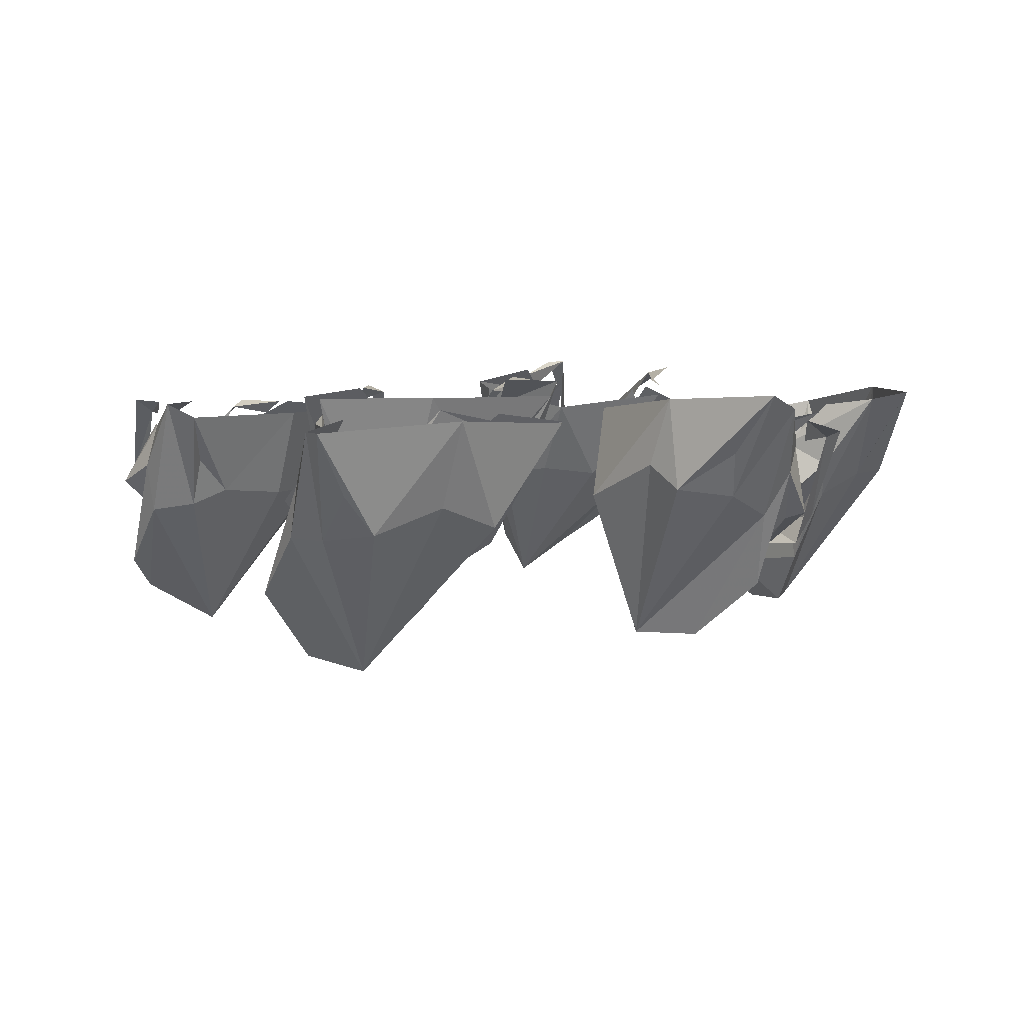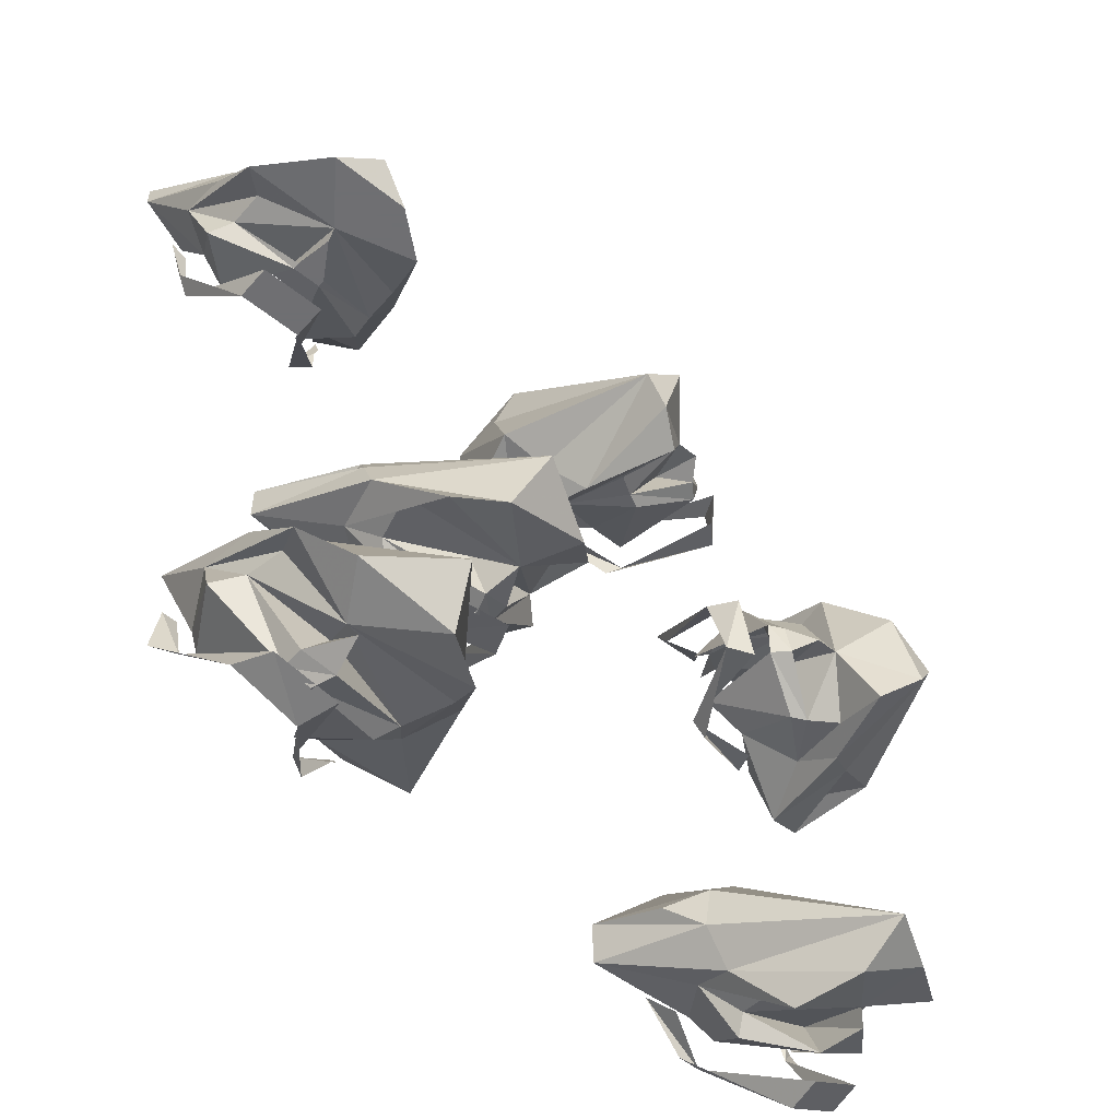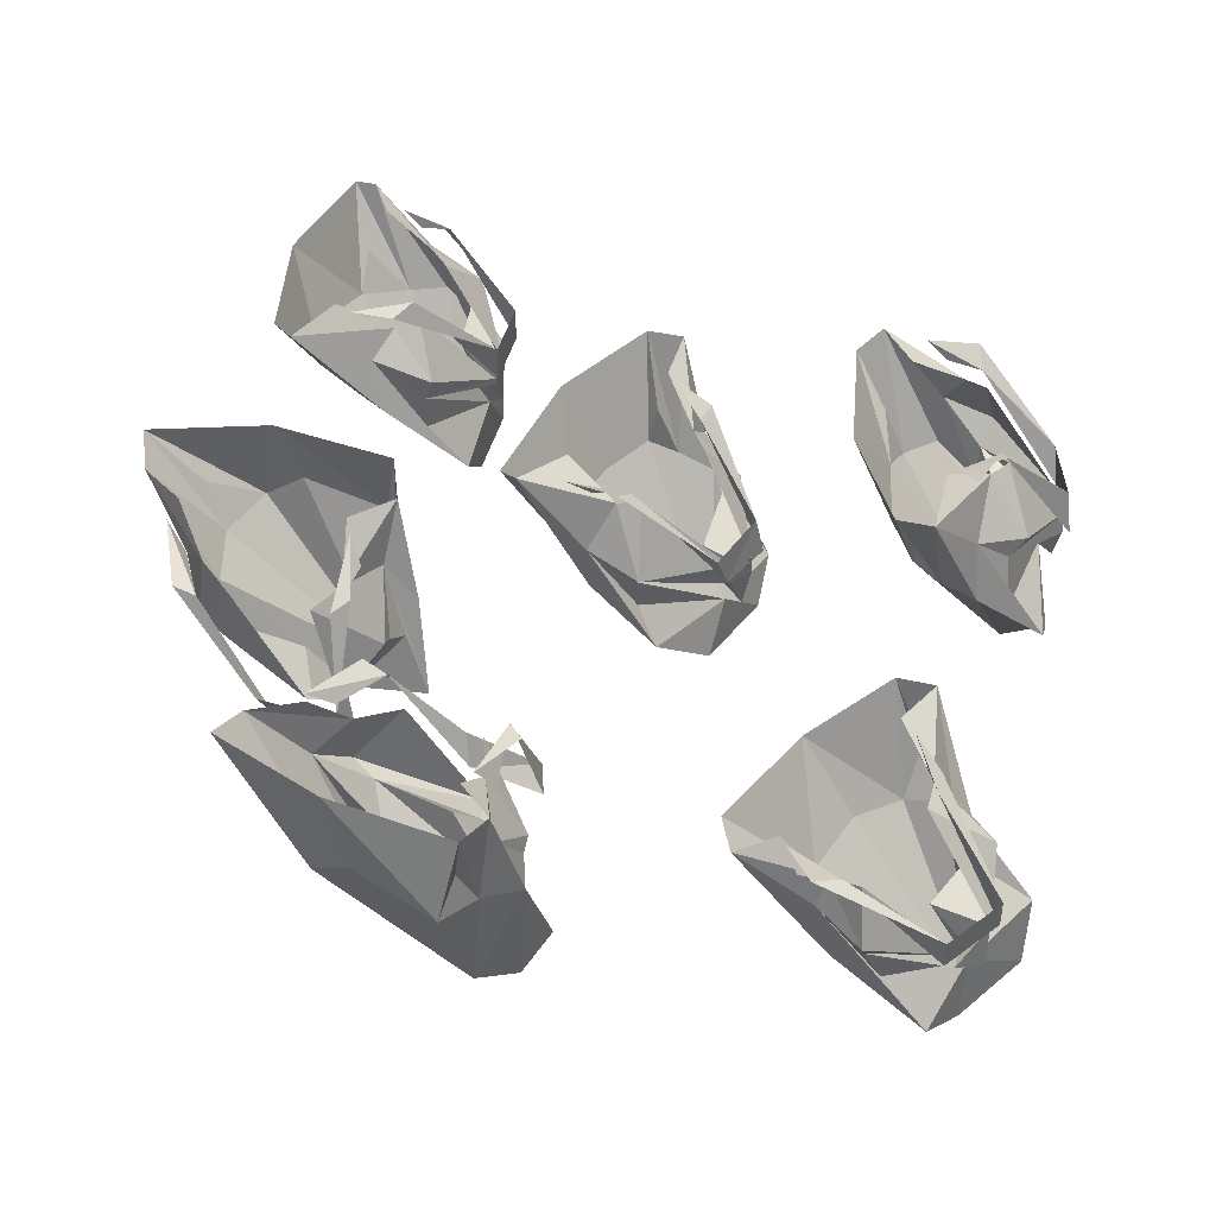
<metadata>
{"format":"obj","ext":"obj","renderer":"f3d","projection":"perspective","resolution":1024,"background":"white","views":[{"elev":6.3,"azim":-30.8,"up":"+Y"},{"elev":-54.7,"azim":-40.2,"up":"+Z"},{"elev":44.4,"azim":104.7,"up":"+Y"}]}
</metadata>
<code>
v -0.2656 -0.1953 -0.4375
v -0.1562 -0.125 -0.4141
v -0.1406 -0.1797 -0.4219
v -0.1562 -0.2266 -0.4609
v -0.2031 -0.2578 -0.4609
v -0.2969 -0.25 -0.4297
v -0.3359 -0.2109 -0.3828
v -0.3203 -0.1719 -0.3594
v -0.3281 -0.1328 -0.3594
v -0.25 -0.1484 -0.3984
v -0.2578 -0.2031 -0.4531
v -0.2344 -0.1484 -0.4062
v -0.25 -0.1641 -0.4609
v -0.2578 -0.1406 -0.4609
v -0.1719 -0.1094 -0.4297
v -0.1328 -0.09375 -0.3828
v -0.1172 -0.1562 -0.3906
v -0.2188 -0.2969 -0.4141
v -0.3359 -0.1406 -0.3125
v -0.3438 -0.08594 -0.3125
v -0.3516 -0.1094 -0.3672
v -0.2812 -0.1328 -0.4453
v -0.2812 -0.1562 -0.4453
v -0.2422 -0.1016 -0.4609
v -0.2969 -0.1406 -0.4453
v -0.3125 -0.1016 -0.4375
v -0.3203 -0.02344 -0.3516
v -0.3438 -0.007812 -0.3438
v -0.3359 -0.007812 -0.2891
v -0.3281 -0.02344 -0.3125
v -0.2344 -0.1484 -0.4688
v -0.1953 -0.02344 -0.3906
v -0.1797 -0.01562 -0.3984
v -0.1484 -0.01562 -0.3516
v -0.1562 -0.03125 -0.375
v -0.1875 -0.04688 -0.3828
v -0.07031 -0.02344 -0.3438
v -0.1172 -0.1406 -0.3516
v -0.125 -0.125 -0.3203
v -0.1797 -0.125 -0.2891
v -0.2578 -0.1172 -0.2734
v -0.2969 -0.1328 -0.2812
v -0.3438 -0.007812 -0.2422
v -0.3203 -0.03906 -0.3359
v -0.3125 -0.03906 -0.3594
v -0.2109 -0.04688 -0.3984
v -0.07031 -0.02344 -0.3047
v -0.1172 -0.08594 -0.3281
v -0.1797 -0.02344 -0.2422
v -0.3203 -0.02344 -0.2188
v -0.2969 -0.07812 -0.2578
v -0.1406 -0.01562 -0.3438
v -0.2969 -0.007812 -0.2812
v -0.3203 -0.1797 0.1875
v -0.2188 -0.1016 0.2266
v -0.2188 -0.1406 0.2266
v -0.2344 -0.2031 0.1875
v -0.2812 -0.2422 0.1875
v -0.3672 -0.2422 0.1875
v -0.4219 -0.1719 0.2031
v -0.3906 -0.1406 0.2266
v -0.3906 -0.1016 0.2266
v -0.3203 -0.1016 0.2188
v -0.3203 -0.1719 0.1719
v -0.2969 -0.1016 0.2188
v -0.2969 -0.1328 0.1719
v -0.2969 -0.125 0.1719
v -0.2188 -0.07812 0.2188
v -0.2109 -0.05469 0.2812
v -0.1953 -0.1094 0.2656
v -0.3203 -0.2578 0.2188
v -0.4219 -0.1094 0.2656
v -0.4219 -0.05469 0.2812
v -0.4062 -0.07812 0.2188
v -0.3281 -0.125 0.1719
v -0.3281 -0.1328 0.1719
v -0.2812 -0.07031 0.1641
v -0.3516 -0.1094 0.1641
v -0.3516 -0.07031 0.1641
v -0.375 0.007812 0.2422
v -0.3906 0 0.2578
v -0.4062 0 0.3047
v -0.3906 -0.007812 0.2812
v -0.2812 -0.1094 0.1641
v -0.2422 0.007812 0.2422
v -0.2188 0 0.2578
v -0.2188 0 0.3047
v -0.2188 -0.007812 0.2812
v -0.2422 -0.03125 0.2656
v -0.1641 0 0.3516
v -0.2188 -0.1094 0.3047
v -0.2422 -0.1016 0.3516
v -0.3047 -0.07812 0.3594
v -0.375 -0.1016 0.3516
v -0.4062 -0.1094 0.3047
v -0.4453 0 0.3516
v -0.3828 -0.03125 0.2656
v -0.3516 -0.02344 0.2422
v -0.2578 -0.02344 0.2422
v -0.1797 0 0.375
v -0.2188 -0.0625 0.3516
v -0.3047 0.007812 0.3984
v -0.4453 0 0.375
v -0.4062 -0.0625 0.3516
v -0.2188 0.007812 0.3203
v -0.3906 0.007812 0.3203
v 0.3125 -0.2109 0
v 0.3281 -0.1484 -0.03906
v 0.3516 -0.1719 -0.04688
v 0.3438 -0.2344 -0.07031
v 0.375 -0.2656 -0.04688
v 0.3516 -0.2578 0.03906
v 0.3203 -0.1953 0.1094
v 0.3203 -0.1641 0.1016
v 0.2891 -0.1328 0.1172
v 0.2969 -0.1484 0.03906
v 0.2891 -0.2109 0
v 0.2969 -0.1641 0.01562
v 0.2734 -0.1875 -0.007812
v 0.2578 -0.1719 -0.007812
v 0.3125 -0.1406 -0.03906
v 0.3672 -0.09375 -0.02344
v 0.375 -0.1406 -0.05469
v 0.3984 -0.2578 -0.007812
v 0.3359 -0.1172 0.1406
v 0.3203 -0.07812 0.1641
v 0.2812 -0.1172 0.1406
v 0.25 -0.1797 0.02344
v 0.2656 -0.1875 0.02344
v 0.2109 -0.1562 -0.02344
v 0.2188 -0.1719 0.04688
v 0.2031 -0.1406 0.05469
v 0.2344 -0.04688 0.1172
v 0.2344 -0.03125 0.1406
v 0.3047 -0.01562 0.1719
v 0.2891 -0.03906 0.1484
v 0.2344 -0.1719 -0.03125
v 0.2578 -0.05469 -0.007812
v 0.2734 -0.05469 -0.02344
v 0.3438 -0.03125 0
v 0.3281 -0.0625 -0.01562
v 0.3125 -0.07031 0
v 0.3984 -0.02344 -0.03125
v 0.4141 -0.1172 -0.02344
v 0.4609 -0.1016 0
v 0.4453 -0.07031 0.08594
v 0.4375 -0.09375 0.125
v 0.3828 -0.09375 0.1484
v 0.3516 0 0.2109
v 0.2891 -0.05469 0.1328
v 0.2578 -0.0625 0.09375
v 0.2656 -0.07031 0.01562
v 0.4375 -0.01562 -0.01562
v 0.4297 -0.07031 -0.007812
v 0.4375 0.007812 0.1094
v 0.3906 0.007812 0.2266
v 0.3984 -0.04688 0.1719
v 0.3594 -0.03125 0.007812
v 0.3203 -0.007812 0.1641
v 0.3359 -0.1641 -0.4531
v 0.4062 -0.09375 -0.3672
v 0.3906 -0.1406 -0.3828
v 0.3984 -0.1953 -0.4297
v 0.3438 -0.2344 -0.4531
v 0.2734 -0.2266 -0.5
v 0.2578 -0.1562 -0.5
v 0.2578 -0.1328 -0.4609
v 0.2656 -0.08594 -0.4453
v 0.3438 -0.08594 -0.4141
v 0.3438 -0.1562 -0.4688
v 0.3672 -0.1016 -0.4141
v 0.3828 -0.1172 -0.4453
v 0.375 -0.1094 -0.4453
v 0.4219 -0.07031 -0.3672
v 0.3906 -0.0625 -0.3203
v 0.3906 -0.125 -0.3359
v 0.2812 -0.2734 -0.4609
v 0.2266 -0.1094 -0.4375
v 0.2344 -0.0625 -0.4141
v 0.2734 -0.07031 -0.4609
v 0.3359 -0.1094 -0.4688
v 0.4219 -0.03906 -0.4375
v 0.3516 -0.08594 -0.4766
v 0.3594 -0.04688 -0.4766
v 0.3125 0.02344 -0.4062
v 0.2891 0.02344 -0.4062
v 0.2344 0.007812 -0.375
v 0.2578 -0.007812 -0.3906
v 0.4141 -0.07812 -0.4375
v 0.4141 0.007812 -0.3438
v 0.4297 0.01562 -0.3203
v 0.3828 0 -0.2891
v 0.4062 -0.007812 -0.3047
v 0.3828 -0.03125 -0.3281
v 0.3828 -0.02344 -0.2422
v 0.3438 -0.125 -0.3203
v 0.2969 -0.125 -0.3047
v 0.2344 -0.1172 -0.3281
v 0.1953 -0.125 -0.3672
v 0.1953 -0.1172 -0.4062
v 0.1641 0 -0.3828
v 0.2656 -0.01562 -0.3984
v 0.3047 -0.007812 -0.3984
v 0.3984 -0.01562 -0.3594
v 0.3516 -0.01562 -0.2266
v 0.3203 -0.08594 -0.2812
v 0.2266 -0.03125 -0.2734
v 0.1562 -0.007812 -0.3438
v 0.1719 -0.08594 -0.375
v 0.3672 -0.007812 -0.2812
v 0.2266 0.01562 -0.3594
v 0.07812 -0.1562 0.1562
v 0.1016 -0.1406 0.1641
v 0.1172 -0.2031 0.2031
v 0.08594 -0.2266 0.1328
v 0.0625 -0.07812 0.1797
v 0.1172 -0.1328 0.1641
v 0.1719 -0.1641 0.1953
v 0.1562 -0.1797 0.1953
v 0.1328 -0.1484 0.2188
v 0.1406 -0.2031 0.2031
v 0.1328 -0.1406 0.2422
v 0.1406 -0.1172 0.3203
v 0.1094 -0.1562 0.3047
v 0.1094 -0.1875 0.3125
v 0.07812 -0.25 0.2422
v 0.05469 -0.25 0.1562
v 0.05469 -0.125 0.1484
v 0.03125 -0.01562 0.1719
v 0.1172 -0.0625 0.2031
v 0.1641 -0.05469 0.2188
v 0.1641 -0.1719 0.2266
v 0.1797 -0.1641 0.2266
v 0.1484 -0.1094 0.3438
v 0.1094 -0.0625 0.3672
v 0.09375 -0.1094 0.3438
v 0.03125 -0.25 0.1953
v 0.01562 -0.1016 0.1797
v -0.007812 0 0.1875
v 0 -0.0625 0.1953
v -0.03125 -0.09375 0.2031
v -0.007812 0.01562 0.3125
v -0.01562 -0.05469 0.2891
v -0.007812 -0.07812 0.3281
v 0.03906 0.02344 0.4297
v 0.03125 -0.03906 0.375
v 0.04688 -0.08594 0.3516
v 0.07812 0.007812 0.4141
v 0.1406 -0.03906 0.3359
v 0.1094 0.007812 0.3672
v 0.2266 -0.125 0.2578
v 0.2109 -0.1562 0.25
v 0.2188 -0.1406 0.1797
v 0.1953 -0.1641 0.1719
v 0.1719 -0.04688 0.1953
v 0.1562 -0.03906 0.1797
v 0.08594 -0.02344 0.2031
v 0.1016 -0.04688 0.1875
v 0.1953 -0.02344 0.3438
v 0.1953 -0.03125 0.3203
v 0.125 -0.007812 0.375
v 0.1406 -0.03125 0.3516
v 0.07031 -0.01562 0.2109
v 0.1719 -0.04688 0.2969
v -0.1875 -0.1484 -0.125
v -0.1719 -0.09375 -0.1172
v -0.0625 -0.1641 -0.1406
v -0.1719 -0.1953 -0.1641
v -0.1953 -0.0625 -0.08594
v -0.1562 -0.07812 -0.1328
v -0.07031 -0.1094 -0.1641
v -0.07812 -0.1328 -0.1641
v -0.09375 -0.125 -0.1094
v -0.07031 -0.1719 -0.1562
v -0.07812 -0.1172 -0.1016
v 0 -0.1016 -0.0625
v -0.007812 -0.1406 -0.0625
v 0.007812 -0.1797 -0.08594
v -0.03125 -0.2188 -0.1328
v -0.125 -0.2266 -0.1641
v -0.2109 -0.125 -0.09375
v -0.2578 0.007812 -0.04688
v -0.1406 -0.01562 -0.08594
v -0.1172 -0.01562 -0.1016
v -0.04688 -0.125 -0.1484
v -0.04688 -0.1016 -0.1484
v 0.02344 -0.07812 -0.07031
v 0.01562 -0.05469 -0.01562
v 0.007812 -0.1094 -0.01562
v -0.1094 -0.2656 -0.1172
v -0.2109 -0.1094 -0.05469
v -0.2578 0.007812 -0.007812
v -0.2109 -0.05469 -0.03125
v -0.2031 -0.09375 -0.02344
v -0.1484 0.007812 0.05469
v -0.1484 -0.09375 0.007812
v -0.07031 -0.08594 0.02344
v -0.007812 0.007812 0.07812
v -0.03125 -0.04688 0.03906
v -0.03125 -0.1016 0.01562
v 0.01562 0.02344 0.05469
v -0.007812 -0.007812 -0.03906
v -0.03125 0.02344 0.01562
v -0.01562 -0.07031 -0.1406
v -0.03125 -0.1094 -0.1484
v -0.08594 -0.07031 -0.1641
v -0.09375 -0.1172 -0.1719
v -0.1328 0.007812 -0.09375
v -0.1484 0.01562 -0.1016
v -0.1797 0.01562 -0.05469
v -0.1719 0 -0.07812
v 0.01562 0.02344 -0.04688
v -0.007812 0.007812 -0.05469
v 0.007812 0.02344 0.007812
v 0 0.007812 -0.01562
v -0.1875 0.01562 -0.04688
v -0.01562 -0.007812 -0.0625
f 1 2 3
f 1 8 9
f 1 9 10
f 1 12 2
f 13 11 23
f 54 55 56
f 54 61 62
f 54 62 63
f 54 65 55
f 66 64 76
f 107 108 109
f 107 114 115
f 107 115 116
f 107 118 108
f 119 117 129
f 160 161 162
f 160 167 168
f 160 168 169
f 160 171 161
f 172 170 181
f 212 213 214
f 213 220 214
f 214 222 223
f 214 223 224
f 219 232 221
f 265 266 267
f 266 273 267
f 267 275 276
f 267 276 277
f 272 285 274
f 1 3 4
f 1 4 5
f 1 5 6
f 1 6 7
f 1 7 8
f 1 10 11
f 1 11 12
f 2 12 13
f 2 13 14
f 2 14 15
f 2 15 16
f 2 16 3
f 3 16 4
f 4 16 17
f 4 17 5
f 5 17 18
f 5 18 6
f 6 18 19
f 6 19 7
f 7 19 20
f 7 20 8
f 8 20 9
f 9 20 21
f 9 21 22
f 9 22 23
f 9 23 10
f 10 23 11
f 10 11 1
f 1 11 12
f 12 11 13
f 13 23 22
f 13 22 14
f 24 25 26
f 26 25 27
f 26 27 28
f 28 27 29
f 29 27 30
f 31 25 24
f 31 24 32
f 32 24 33
f 32 33 34
f 32 34 35
f 16 36 37
f 16 37 17
f 17 37 38
f 17 38 18
f 18 38 39
f 18 39 40
f 18 40 41
f 18 41 42
f 18 42 19
f 19 42 43
f 19 43 20
f 20 43 44
f 20 44 21
f 21 44 45
f 21 45 22
f 16 15 36
f 36 15 46
f 46 15 14
f 38 37 47
f 38 47 48
f 38 48 39
f 39 48 47
f 39 47 49
f 39 49 40
f 40 49 41
f 41 49 50
f 41 50 51
f 41 51 42
f 42 51 50
f 42 50 43
f 36 52 37
f 43 53 44
f 54 56 57
f 54 57 58
f 54 58 59
f 54 59 60
f 54 60 61
f 54 63 64
f 54 64 65
f 55 65 66
f 55 66 67
f 55 67 68
f 55 68 69
f 55 69 56
f 56 69 57
f 57 69 70
f 57 70 58
f 58 70 71
f 58 71 59
f 59 71 72
f 59 72 60
f 60 72 73
f 60 73 61
f 61 73 62
f 62 73 74
f 62 74 75
f 62 75 76
f 62 76 63
f 63 76 64
f 63 64 54
f 54 64 65
f 65 64 66
f 66 76 75
f 66 75 67
f 77 78 79
f 79 78 80
f 79 80 81
f 81 80 82
f 82 80 83
f 84 78 77
f 84 77 85
f 85 77 86
f 85 86 87
f 85 87 88
f 69 89 90
f 69 90 70
f 70 90 91
f 70 91 71
f 71 91 92
f 71 92 93
f 71 93 94
f 71 94 95
f 71 95 72
f 72 95 96
f 72 96 73
f 73 96 97
f 73 97 74
f 74 97 98
f 74 98 75
f 69 68 89
f 89 68 99
f 99 68 67
f 91 90 100
f 91 100 101
f 91 101 92
f 92 101 100
f 92 100 102
f 92 102 93
f 93 102 94
f 94 102 103
f 94 103 104
f 94 104 95
f 95 104 103
f 95 103 96
f 89 105 90
f 96 106 97
f 107 109 110
f 107 110 111
f 107 111 112
f 107 112 113
f 107 113 114
f 107 116 117
f 107 117 118
f 108 118 119
f 108 119 120
f 108 120 121
f 108 121 122
f 108 122 109
f 109 122 110
f 110 122 123
f 110 123 111
f 111 123 124
f 111 124 112
f 112 124 125
f 112 125 113
f 113 125 126
f 113 126 114
f 114 126 115
f 115 126 127
f 115 127 128
f 115 128 129
f 115 129 116
f 116 129 117
f 116 117 107
f 107 117 118
f 118 117 119
f 119 129 128
f 119 128 120
f 130 131 132
f 132 131 133
f 132 133 134
f 134 133 135
f 135 133 136
f 137 131 130
f 137 130 138
f 138 130 139
f 138 139 140
f 138 140 141
f 122 142 143
f 122 143 123
f 123 143 144
f 123 144 124
f 124 144 145
f 124 145 146
f 124 146 147
f 124 147 148
f 124 148 125
f 125 148 149
f 125 149 126
f 126 149 150
f 126 150 127
f 127 150 151
f 127 151 128
f 122 121 142
f 142 121 152
f 152 121 120
f 144 143 153
f 144 153 154
f 144 154 145
f 145 154 153
f 145 153 155
f 145 155 146
f 146 155 147
f 147 155 156
f 147 156 157
f 147 157 148
f 148 157 156
f 148 156 149
f 142 158 143
f 149 159 150
f 160 162 163
f 160 163 164
f 160 164 165
f 160 165 166
f 160 166 167
f 160 169 170
f 160 170 171
f 161 171 172
f 161 172 173
f 161 173 174
f 161 174 175
f 161 175 162
f 162 175 163
f 163 175 176
f 163 176 164
f 164 176 177
f 164 177 165
f 165 177 178
f 165 178 166
f 166 178 179
f 166 179 167
f 167 179 168
f 168 179 180
f 168 180 181
f 168 181 169
f 169 181 170
f 169 170 160
f 160 170 171
f 171 170 172
f 172 181 181
f 172 181 173
f 182 183 184
f 184 183 185
f 184 185 186
f 186 185 187
f 187 185 188
f 189 183 182
f 189 182 190
f 190 182 191
f 190 191 192
f 190 192 193
f 175 194 195
f 175 195 176
f 176 195 196
f 176 196 177
f 177 196 197
f 177 197 198
f 177 198 199
f 177 199 200
f 177 200 178
f 178 200 201
f 178 201 179
f 179 201 202
f 179 202 180
f 180 202 203
f 180 203 181
f 175 174 194
f 194 174 204
f 204 174 173
f 196 195 205
f 196 205 206
f 196 206 197
f 197 206 205
f 197 205 207
f 197 207 198
f 198 207 199
f 199 207 208
f 199 208 209
f 199 209 200
f 200 209 208
f 200 208 201
f 194 210 195
f 181 168 181
f 201 211 202
f 212 214 215
f 212 215 216
f 212 216 213
f 213 216 217
f 213 217 218
f 213 218 219
f 213 219 220
f 214 220 221
f 214 221 222
f 214 224 225
f 214 225 226
f 214 226 227
f 214 227 215
f 215 227 228
f 215 228 216
f 216 228 229
f 216 229 230
f 216 230 217
f 217 230 231
f 217 231 218
f 219 221 220
f 220 221 214
f 214 221 222
f 222 221 232
f 222 232 223
f 223 232 233
f 223 233 234
f 223 234 235
f 223 235 224
f 224 235 225
f 225 235 236
f 225 236 226
f 226 236 237
f 226 237 227
f 227 237 228
f 228 237 238
f 228 238 229
f 229 238 239
f 239 238 240
f 239 240 241
f 239 241 242
f 242 241 243
f 242 243 244
f 242 244 245
f 245 244 246
f 245 246 247
f 245 247 248
f 248 247 236
f 248 236 235
f 248 235 249
f 248 249 250
f 251 252 253
f 253 252 254
f 253 254 255
f 253 255 256
f 256 255 257
f 257 255 258
f 259 260 251
f 251 260 252
f 261 262 260
f 261 260 259
f 229 263 230
f 237 243 241
f 237 241 238
f 238 241 240
f 235 234 249
f 249 234 264
f 264 234 233
f 244 243 237
f 244 237 247
f 244 247 246
f 236 247 237
f 232 219 233
f 233 219 218
f 265 267 268
f 265 268 269
f 265 269 266
f 266 269 270
f 266 270 271
f 266 271 272
f 266 272 273
f 267 273 274
f 267 274 275
f 267 277 278
f 267 278 279
f 267 279 280
f 267 280 268
f 268 280 281
f 268 281 269
f 269 281 282
f 269 282 283
f 269 283 270
f 270 283 284
f 270 284 271
f 272 274 273
f 273 274 267
f 267 274 275
f 275 274 285
f 275 285 276
f 276 285 286
f 276 286 287
f 276 287 288
f 276 288 277
f 277 288 278
f 278 288 289
f 278 289 279
f 279 289 290
f 279 290 280
f 280 290 281
f 281 290 291
f 281 291 282
f 282 291 292
f 292 291 293
f 292 293 294
f 292 294 295
f 295 294 296
f 295 296 297
f 295 297 298
f 298 297 299
f 298 299 300
f 298 300 301
f 301 300 289
f 301 289 288
f 301 288 302
f 301 302 303
f 304 305 306
f 306 305 307
f 306 307 308
f 306 308 309
f 309 308 310
f 310 308 311
f 312 313 304
f 304 313 305
f 314 315 313
f 314 313 312
f 282 316 283
f 290 296 294
f 290 294 291
f 291 294 293
f 288 287 302
f 302 287 317
f 317 287 286
f 297 296 290
f 297 290 300
f 297 300 299
f 289 300 290
f 285 272 286
f 286 272 271

</code>
